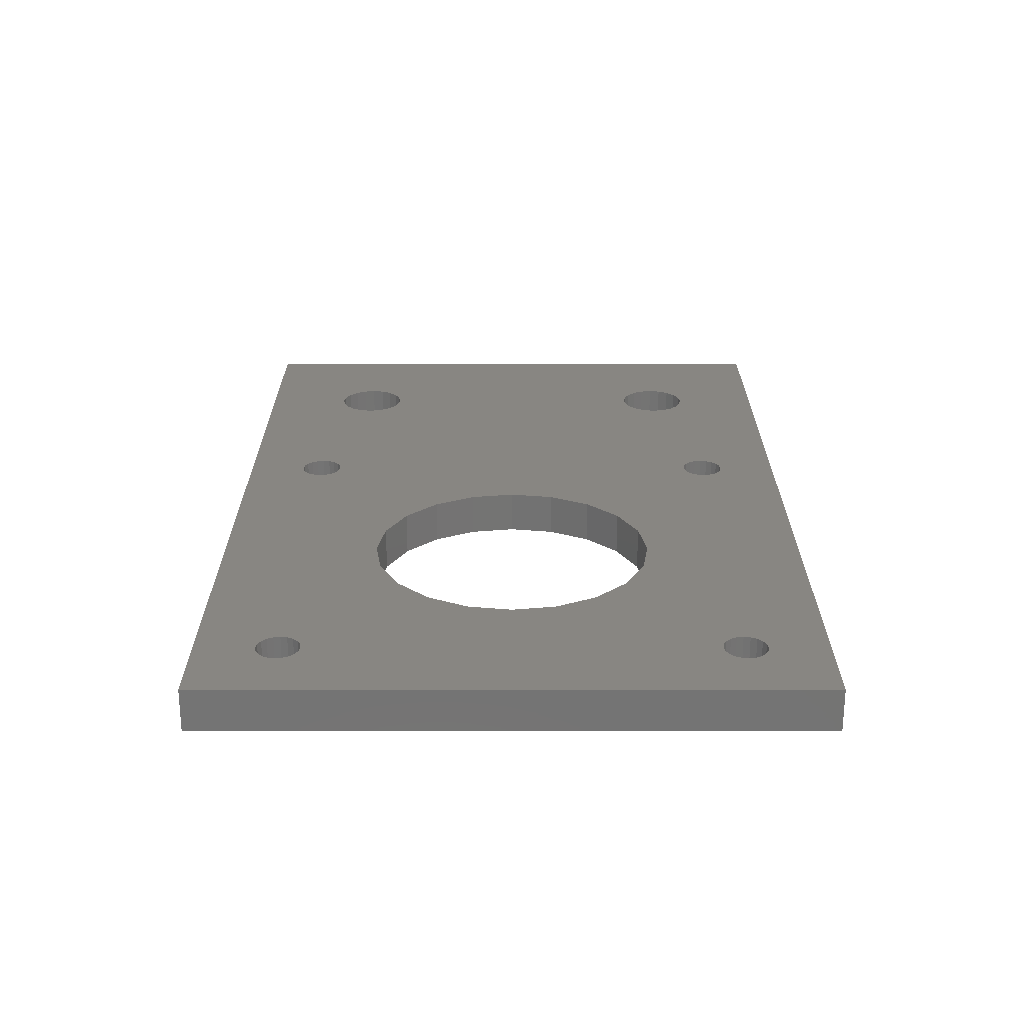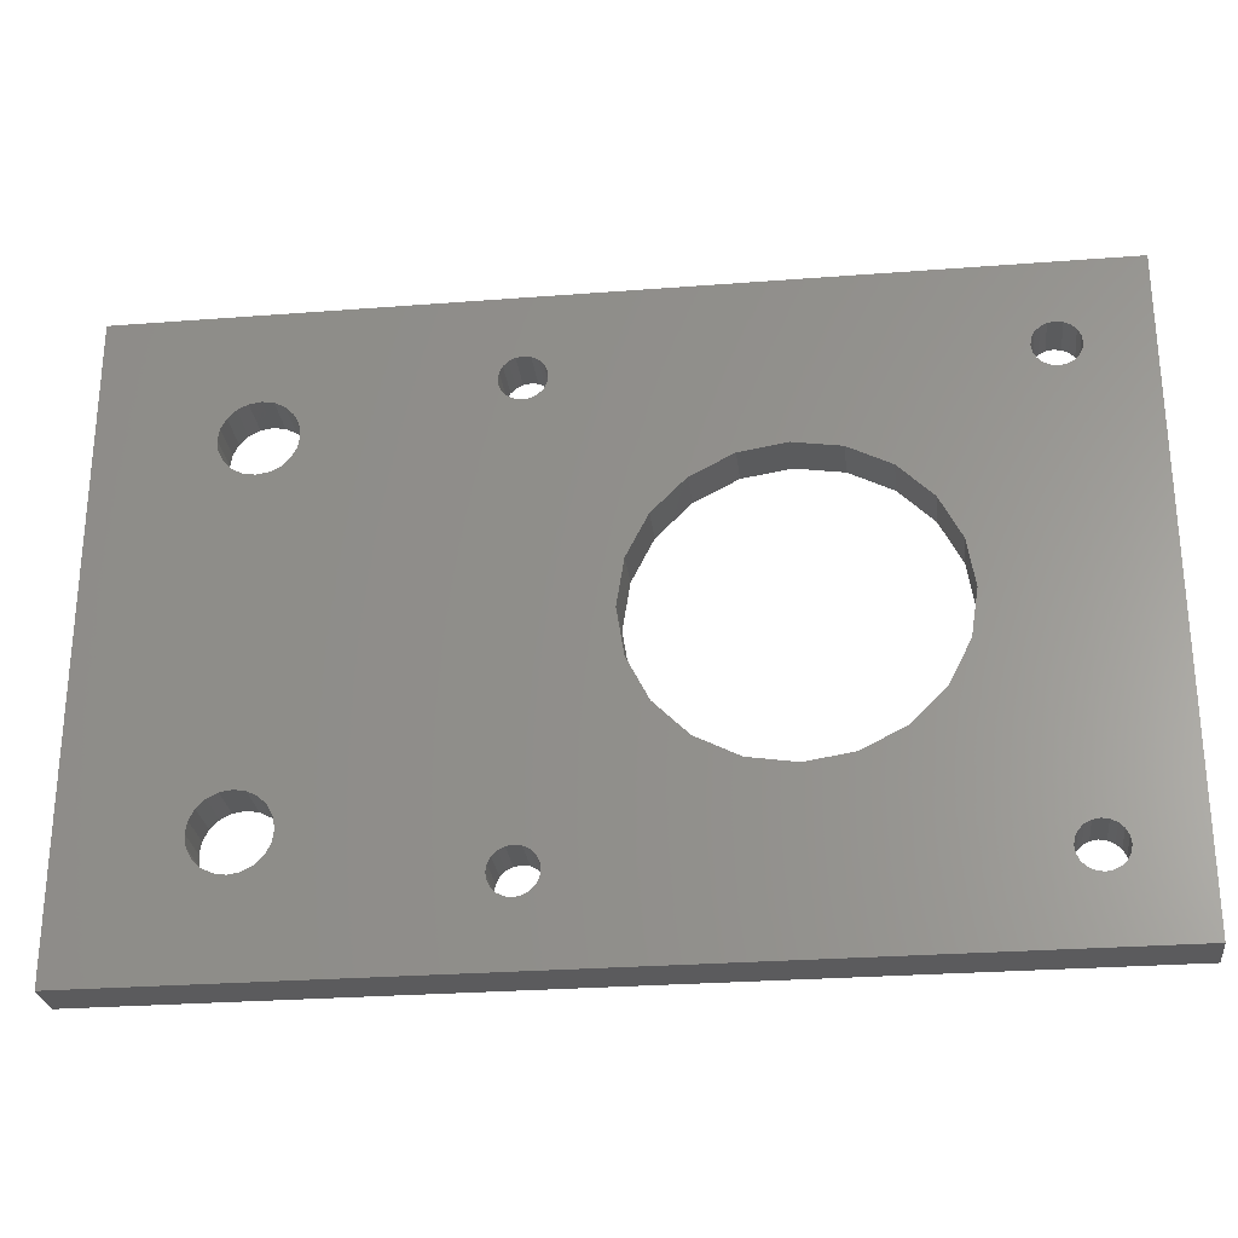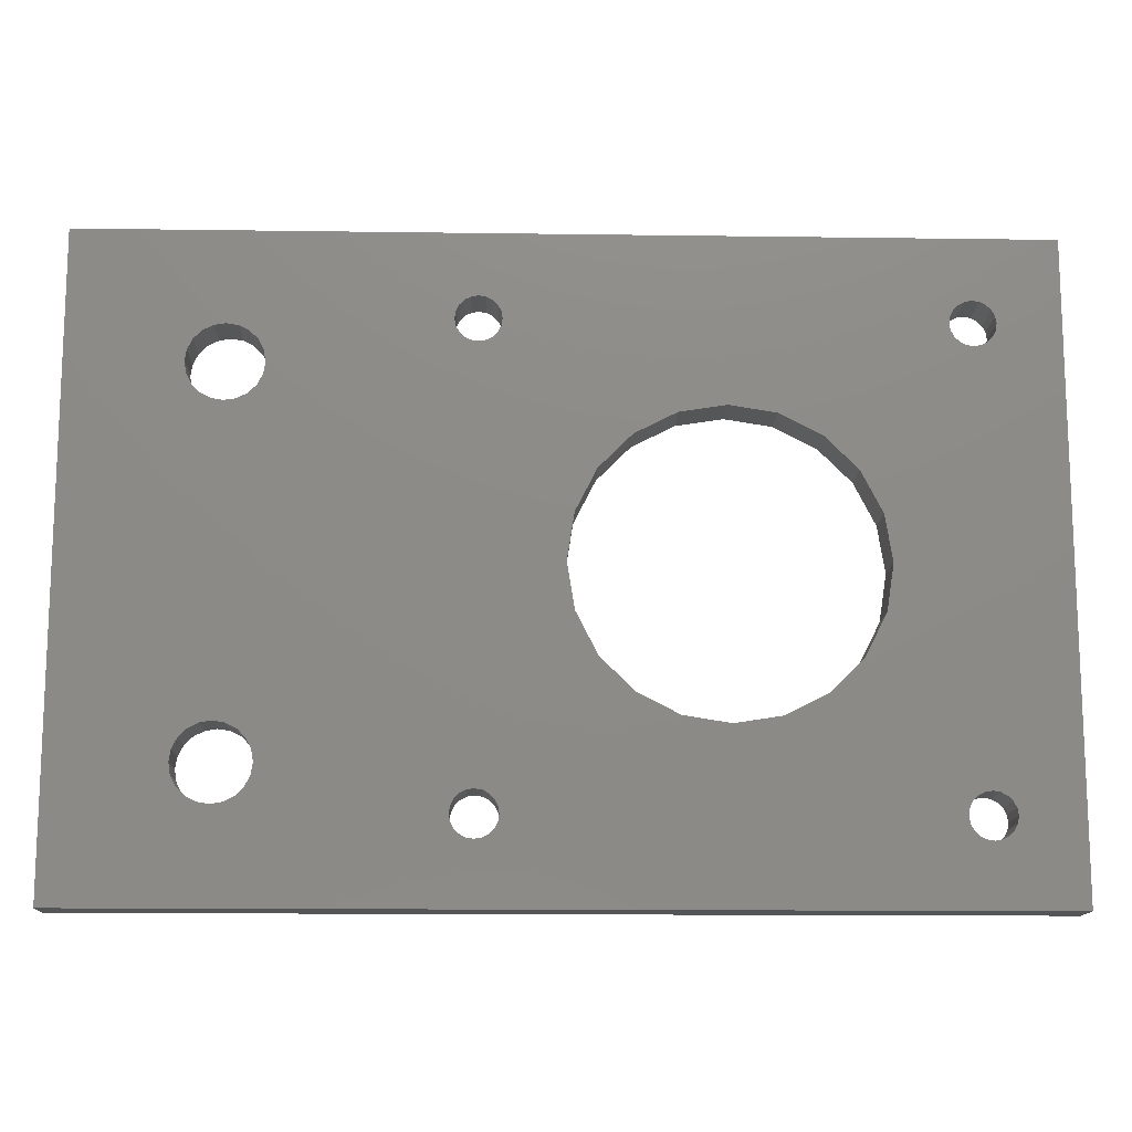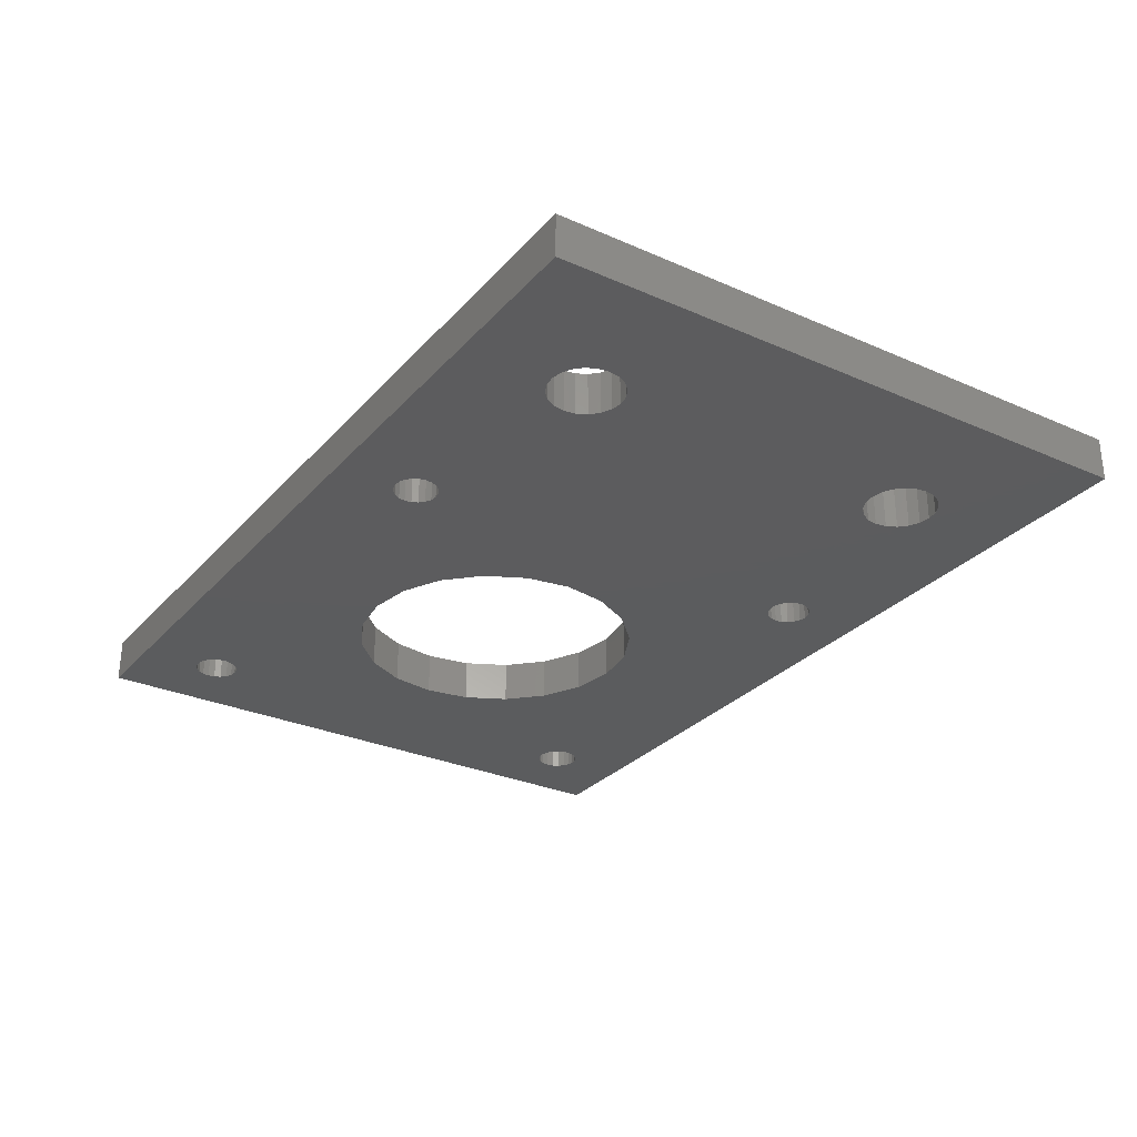
<metadata>
{"format":"stl","ext":"stl","renderer":"f3d","projection":"perspective","resolution":1024,"background":"white","views":[{"elev":23.9,"azim":-90.0,"up":"+Z"},{"elev":-27.3,"azim":-173.2,"up":"+Y"},{"elev":-13.7,"azim":178.2,"up":"+Y"},{"elev":-29.3,"azim":56.9,"up":"+Z"}]}
</metadata>
<code>
# stl→obj: 288 verts, 600 faces
v 62.3 0 3
v 62.3 42.3 0
v 62.3 42.3 3
v 62.3 0 0
v 6.114 35.22 3
v 13.06 27.03 3
v 6.532 35.44 3
v 11.15 21.15 3
v 7.077 6.114 3
v 7.15 5.65 3
v 5.65 35.15 3
v 6.864 6.532 3
v 11.64 24.24 3
v 6.532 6.864 3
v 5.186 35.22 3
v 6.114 7.077 3
v 5.65 7.15 3
v 4.768 35.44 3
v 5.186 7.077 3
v 4.768 6.864 3
v 4.436 35.77 3
v 4.436 6.532 3
v 4.223 36.19 3
v 4.223 6.114 3
v 0 42.3 3
v 4.15 36.65 3
v 30.66 24.24 3
v 50.28 32.18 3
v 37.11 35.22 3
v 50.28 10.12 3
v 38.08 6.114 3
v 38.15 5.65 3
v 50.83 31.63 3
v 31.15 21.15 3
v 50.83 10.67 3
v 37.86 6.532 3
v 37.53 6.864 3
v 30.66 18.06 3
v 36.65 35.15 3
v 37.11 7.077 3
v 29.24 27.03 3
v 36.19 35.22 3
v 35.77 35.44 3
v 36.65 7.15 3
v 35.44 35.77 3
v 29.24 15.27 3
v 27.03 29.24 3
v 35.22 36.19 3
v 36.19 7.077 3
v 35.15 36.65 3
v 35.77 6.864 3
v 54.68 9.423 3
v 54.68 32.88 3
v 54.8 8.65 3
v 54.32 32.18 3
v 54.32 10.12 3
v 53.77 31.63 3
v 53.77 10.67 3
v 53.07 31.27 3
v 53.07 11.03 3
v 52.3 31.15 3
v 52.3 11.15 3
v 51.53 31.27 3
v 51.53 11.03 3
v 49.92 32.88 3
v 37.53 35.44 3
v 37.86 35.77 3
v 49.8 33.65 3
v 38.08 36.19 3
v 49.92 34.42 3
v 54.8 33.65 3
v 54.68 34.42 3
v 54.32 35.12 3
v 53.77 35.67 3
v 53.07 36.03 3
v 52.3 36.15 3
v 51.53 36.03 3
v 37.53 37.86 3
v 49.92 9.423 3
v 38.15 36.65 3
v 50.28 35.12 3
v 38.08 37.11 3
v 50.83 35.67 3
v 37.86 37.53 3
v 37.11 38.08 3
v 36.65 38.15 3
v 35.44 6.532 3
v 24.24 30.66 3
v 35.22 37.11 3
v 35.44 37.53 3
v 6.864 37.53 3
v 35.77 37.86 3
v 21.15 31.15 3
v 6.532 37.86 3
v 36.19 38.08 3
v 15.27 29.24 3
v 6.864 35.77 3
v 7.077 36.19 3
v 7.15 36.65 3
v 18.06 30.66 3
v 7.077 37.11 3
v 6.114 38.08 3
v 0 0 3
v 4.223 37.11 3
v 4.436 37.53 3
v 4.768 37.86 3
v 5.186 38.08 3
v 5.65 38.15 3
v 54.68 7.877 3
v 54.32 7.181 3
v 53.77 6.627 3
v 53.07 6.272 3
v 52.3 6.15 3
v 51.53 6.272 3
v 37.53 4.436 3
v 50.83 6.627 3
v 49.8 8.65 3
v 49.92 7.877 3
v 50.28 7.181 3
v 38.08 5.186 3
v 37.86 4.768 3
v 37.11 4.223 3
v 36.65 4.15 3
v 36.19 4.223 3
v 27.03 13.06 3
v 35.22 6.114 3
v 35.15 5.65 3
v 24.24 11.64 3
v 35.22 5.186 3
v 35.44 4.768 3
v 21.15 11.15 3
v 6.864 4.768 3
v 35.77 4.436 3
v 18.06 11.64 3
v 11.64 18.06 3
v 13.06 15.27 3
v 15.27 13.06 3
v 7.077 5.186 3
v 6.532 4.436 3
v 6.114 4.223 3
v 5.65 4.15 3
v 5.186 4.223 3
v 4.768 4.436 3
v 4.436 4.768 3
v 4.223 5.186 3
v 4.15 5.65 3
v 6.114 7.077 0
v 13.06 15.27 0
v 6.532 6.864 0
v 11.15 21.15 0
v 7.077 36.19 0
v 7.15 36.65 0
v 5.65 7.15 0
v 6.864 35.77 0
v 11.64 18.06 0
v 6.532 35.44 0
v 5.186 7.077 0
v 6.114 35.22 0
v 5.65 35.15 0
v 4.768 6.864 0
v 5.186 35.22 0
v 4.768 35.44 0
v 4.436 6.532 0
v 4.436 35.77 0
v 4.223 6.114 0
v 4.223 36.19 0
v 0 0 0
v 4.15 5.65 0
v 30.66 18.06 0
v 50.28 10.12 0
v 37.11 7.077 0
v 50.28 32.18 0
v 38.08 36.19 0
v 38.15 36.65 0
v 50.83 10.67 0
v 31.15 21.15 0
v 50.83 31.63 0
v 37.86 35.77 0
v 37.53 35.44 0
v 30.66 24.24 0
v 36.65 7.15 0
v 37.11 35.22 0
v 29.24 15.27 0
v 36.19 7.077 0
v 35.77 6.864 0
v 36.65 35.15 0
v 35.44 6.532 0
v 29.24 27.03 0
v 27.03 13.06 0
v 35.22 6.114 0
v 36.19 35.22 0
v 35.15 5.65 0
v 35.77 35.44 0
v 54.68 32.88 0
v 54.68 9.423 0
v 54.8 33.65 0
v 54.32 10.12 0
v 54.32 32.18 0
v 53.77 10.67 0
v 53.77 31.63 0
v 53.07 11.03 0
v 53.07 31.27 0
v 52.3 11.15 0
v 52.3 31.15 0
v 51.53 11.03 0
v 51.53 31.27 0
v 49.92 9.423 0
v 37.53 6.864 0
v 37.86 6.532 0
v 49.8 8.65 0
v 38.08 6.114 0
v 49.92 7.877 0
v 54.8 8.65 0
v 54.68 7.877 0
v 54.32 7.181 0
v 53.77 6.627 0
v 53.07 6.272 0
v 52.3 6.15 0
v 51.53 6.272 0
v 37.53 4.436 0
v 49.92 32.88 0
v 38.15 5.65 0
v 50.28 7.181 0
v 38.08 5.186 0
v 50.83 6.627 0
v 37.86 4.768 0
v 37.11 4.223 0
v 36.65 4.15 0
v 35.44 35.77 0
v 24.24 11.64 0
v 35.22 5.186 0
v 35.44 4.768 0
v 6.864 4.768 0
v 35.77 4.436 0
v 21.15 11.15 0
v 6.532 4.436 0
v 36.19 4.223 0
v 15.27 13.06 0
v 6.864 6.532 0
v 7.077 6.114 0
v 7.15 5.65 0
v 18.06 11.64 0
v 7.077 5.186 0
v 6.114 4.223 0
v 0 42.3 0
v 4.223 5.186 0
v 4.436 4.768 0
v 4.768 4.436 0
v 5.186 4.223 0
v 5.65 4.15 0
v 54.68 34.42 0
v 54.32 35.12 0
v 53.77 35.67 0
v 53.07 36.03 0
v 52.3 36.15 0
v 51.53 36.03 0
v 37.53 37.86 0
v 50.83 35.67 0
v 49.8 33.65 0
v 49.92 34.42 0
v 50.28 35.12 0
v 38.08 37.11 0
v 37.86 37.53 0
v 37.11 38.08 0
v 36.65 38.15 0
v 36.19 38.08 0
v 27.03 29.24 0
v 35.22 36.19 0
v 35.15 36.65 0
v 24.24 30.66 0
v 35.22 37.11 0
v 35.44 37.53 0
v 21.15 31.15 0
v 6.864 37.53 0
v 35.77 37.86 0
v 18.06 30.66 0
v 11.64 24.24 0
v 13.06 27.03 0
v 15.27 29.24 0
v 7.077 37.11 0
v 6.532 37.86 0
v 6.114 38.08 0
v 5.65 38.15 0
v 5.186 38.08 0
v 4.768 37.86 0
v 4.436 37.53 0
v 4.223 37.11 0
v 4.15 36.65 0
f 1 2 3
f 2 1 4
f 5 6 7
f 8 9 10
f 11 6 5
f 8 12 9
f 6 11 13
f 8 14 12
f 15 13 11
f 8 16 14
f 13 15 8
f 8 17 16
f 18 8 15
f 8 19 17
f 20 8 18
f 8 20 19
f 21 20 18
f 21 22 20
f 23 22 21
f 23 24 22
f 25 23 26
f 23 25 24
f 27 28 29
f 30 31 32
f 33 34 35
f 30 36 31
f 35 34 30
f 30 37 36
f 34 28 27
f 38 30 34
f 27 29 39
f 30 40 37
f 41 39 42
f 30 38 40
f 41 42 43
f 40 38 44
f 41 43 45
f 46 44 38
f 47 45 48
f 44 46 49
f 47 48 50
f 49 46 51
f 52 1 53
f 1 52 54
f 55 52 53
f 55 56 52
f 57 56 55
f 57 58 56
f 59 58 57
f 59 60 58
f 61 60 59
f 61 62 60
f 63 62 61
f 63 64 62
f 33 64 63
f 33 35 64
f 65 66 28
f 29 28 66
f 67 68 69
f 68 67 65
f 70 69 68
f 66 65 67
f 53 3 71
f 3 72 71
f 3 73 72
f 3 74 73
f 3 75 74
f 3 76 75
f 3 77 76
f 78 77 3
f 30 32 79
f 69 70 80
f 81 80 70
f 82 81 83
f 77 78 83
f 81 82 80
f 83 84 82
f 83 78 84
f 3 85 78
f 3 86 85
f 25 86 3
f 51 46 87
f 88 50 89
f 28 34 33
f 39 41 27
f 88 89 90
f 45 47 41
f 91 90 92
f 50 88 47
f 90 93 88
f 94 92 95
f 90 91 93
f 96 97 6
f 97 96 98
f 98 96 99
f 100 99 96
f 93 91 100
f 86 25 95
f 100 101 99
f 100 91 101
f 92 94 91
f 95 25 94
f 94 25 102
f 103 24 25
f 104 25 26
f 105 25 104
f 106 25 105
f 107 25 106
f 108 25 107
f 102 25 108
f 3 53 1
f 109 1 54
f 110 1 109
f 111 1 110
f 112 1 111
f 113 1 112
f 114 1 113
f 115 114 116
f 79 32 117
f 117 32 118
f 32 119 118
f 120 119 32
f 119 120 116
f 121 116 120
f 115 116 121
f 114 115 1
f 122 1 115
f 123 1 122
f 103 123 124
f 125 87 46
f 87 125 126
f 126 125 127
f 128 127 125
f 127 128 129
f 129 128 130
f 131 130 128
f 132 130 131
f 130 132 133
f 132 131 134
f 7 6 97
f 8 10 135
f 10 136 135
f 10 137 136
f 10 134 137
f 138 134 10
f 132 134 138
f 139 133 132
f 133 139 124
f 103 124 139
f 103 139 140
f 103 140 141
f 123 103 1
f 142 103 141
f 143 103 142
f 144 103 143
f 145 103 144
f 146 103 145
f 24 103 146
f 147 148 149
f 150 151 152
f 153 148 147
f 150 154 151
f 148 153 155
f 150 156 154
f 157 155 153
f 150 158 156
f 155 157 150
f 150 159 158
f 160 150 157
f 150 161 159
f 162 150 160
f 150 162 161
f 163 162 160
f 163 164 162
f 165 164 163
f 165 166 164
f 167 165 168
f 165 167 166
f 169 170 171
f 172 173 174
f 175 176 177
f 172 178 173
f 177 176 172
f 172 179 178
f 176 170 169
f 180 172 176
f 169 171 181
f 172 182 179
f 183 181 184
f 172 180 182
f 183 184 185
f 182 180 186
f 183 185 187
f 188 186 180
f 189 187 190
f 186 188 191
f 189 190 192
f 191 188 193
f 194 2 195
f 2 194 196
f 197 194 195
f 197 198 194
f 199 198 197
f 199 200 198
f 201 200 199
f 201 202 200
f 203 202 201
f 203 204 202
f 205 204 203
f 205 206 204
f 175 206 205
f 175 177 206
f 207 208 170
f 171 170 208
f 209 210 211
f 210 209 207
f 212 211 210
f 208 207 209
f 195 4 213
f 4 214 213
f 4 215 214
f 4 216 215
f 4 217 216
f 4 218 217
f 4 219 218
f 220 219 4
f 172 174 221
f 211 212 222
f 223 222 212
f 224 223 225
f 219 220 225
f 223 224 222
f 225 226 224
f 225 220 226
f 4 227 220
f 4 228 227
f 167 228 4
f 193 188 229
f 230 192 231
f 170 176 175
f 181 183 169
f 230 231 232
f 187 189 183
f 233 232 234
f 192 230 189
f 232 235 230
f 236 234 237
f 232 233 235
f 238 239 148
f 239 238 240
f 240 238 241
f 242 241 238
f 235 233 242
f 228 167 237
f 242 243 241
f 242 233 243
f 234 236 233
f 237 167 236
f 236 167 244
f 245 166 167
f 246 167 168
f 247 167 246
f 248 167 247
f 249 167 248
f 250 167 249
f 244 167 250
f 4 195 2
f 251 2 196
f 252 2 251
f 253 2 252
f 254 2 253
f 255 2 254
f 256 2 255
f 257 256 258
f 221 174 259
f 259 174 260
f 174 261 260
f 262 261 174
f 261 262 258
f 263 258 262
f 257 258 263
f 256 257 2
f 264 2 257
f 265 2 264
f 245 265 266
f 267 229 188
f 229 267 268
f 268 267 269
f 270 269 267
f 269 270 271
f 271 270 272
f 273 272 270
f 274 272 273
f 272 274 275
f 274 273 276
f 149 148 239
f 150 152 277
f 152 278 277
f 152 279 278
f 152 276 279
f 280 276 152
f 274 276 280
f 281 275 274
f 275 281 266
f 245 266 281
f 245 281 282
f 245 282 283
f 265 245 2
f 284 245 283
f 285 245 284
f 286 245 285
f 287 245 286
f 288 245 287
f 166 245 288
f 167 25 245
f 25 167 103
f 2 25 3
f 25 2 245
f 167 1 103
f 1 167 4
f 145 168 146
f 168 145 246
f 241 9 240
f 9 241 10
f 240 12 239
f 12 240 9
f 236 140 139
f 140 236 244
f 250 142 141
f 142 250 249
f 239 14 149
f 14 239 12
f 24 163 22
f 163 24 165
f 22 160 20
f 160 22 163
f 244 141 140
f 141 244 250
f 153 16 17
f 16 153 147
f 249 143 142
f 143 249 248
f 236 132 233
f 132 236 139
f 144 246 145
f 246 144 247
f 160 19 20
f 19 160 157
f 157 17 19
f 17 157 153
f 147 14 16
f 14 147 149
f 146 165 24
f 165 146 168
f 233 138 243
f 138 233 132
f 243 10 241
f 10 243 138
f 143 247 144
f 247 143 248
f 23 288 26
f 288 23 166
f 152 101 280
f 101 152 99
f 280 91 274
f 91 280 101
f 154 98 151
f 98 154 97
f 156 5 7
f 5 156 158
f 159 15 11
f 15 159 161
f 274 94 281
f 94 274 91
f 104 286 105
f 286 104 287
f 105 285 106
f 285 105 286
f 158 11 5
f 11 158 159
f 283 102 108
f 102 283 282
f 161 18 15
f 18 161 162
f 156 97 154
f 97 156 7
f 21 166 23
f 166 21 164
f 285 107 106
f 107 285 284
f 284 108 107
f 108 284 283
f 282 94 102
f 94 282 281
f 26 287 104
f 287 26 288
f 151 99 152
f 99 151 98
f 18 164 21
f 164 18 162
f 48 269 50
f 269 48 268
f 174 82 262
f 82 174 80
f 262 84 263
f 84 262 82
f 178 69 173
f 69 178 67
f 179 29 66
f 29 179 182
f 186 42 39
f 42 186 191
f 263 78 257
f 78 263 84
f 89 272 90
f 272 89 271
f 90 275 92
f 275 90 272
f 182 39 29
f 39 182 186
f 265 85 86
f 85 265 264
f 191 43 42
f 43 191 193
f 179 67 178
f 67 179 66
f 45 268 48
f 268 45 229
f 275 95 92
f 95 275 266
f 266 86 95
f 86 266 265
f 264 78 85
f 78 264 257
f 50 271 89
f 271 50 269
f 173 80 174
f 80 173 69
f 43 229 45
f 229 43 193
f 129 192 127
f 192 129 231
f 222 31 211
f 31 222 32
f 211 36 209
f 36 211 31
f 226 120 224
f 120 226 121
f 220 122 115
f 122 220 227
f 228 124 123
f 124 228 237
f 209 37 208
f 37 209 36
f 126 187 87
f 187 126 190
f 87 185 51
f 185 87 187
f 227 123 122
f 123 227 228
f 181 40 44
f 40 181 171
f 237 133 124
f 133 237 234
f 220 121 226
f 121 220 115
f 130 231 129
f 231 130 232
f 185 49 51
f 49 185 184
f 184 44 49
f 44 184 181
f 171 37 40
f 37 171 208
f 127 190 126
f 190 127 192
f 224 32 222
f 32 224 120
f 133 232 130
f 232 133 234
f 180 41 188
f 41 180 27
f 176 27 180
f 27 176 34
f 188 47 267
f 47 188 41
f 273 88 93
f 88 273 270
f 270 47 88
f 47 270 267
f 279 100 96
f 100 279 276
f 235 134 131
f 134 235 242
f 183 125 46
f 125 183 189
f 136 155 135
f 155 136 148
f 276 93 100
f 93 276 273
f 189 128 125
f 128 189 230
f 230 131 128
f 131 230 235
f 135 150 8
f 150 135 155
f 13 278 6
f 278 13 277
f 6 279 96
f 279 6 278
f 183 38 169
f 38 183 46
f 169 34 176
f 34 169 38
f 137 148 136
f 148 137 238
f 8 277 13
f 277 8 150
f 242 137 134
f 137 242 238
f 65 259 68
f 259 65 221
f 196 72 251
f 72 196 71
f 251 73 252
f 73 251 72
f 200 59 57
f 59 200 202
f 256 76 77
f 76 256 255
f 70 261 81
f 261 70 260
f 255 75 76
f 75 255 254
f 198 53 194
f 53 198 55
f 252 74 253
f 74 252 73
f 28 221 65
f 221 28 172
f 254 74 75
f 74 254 253
f 68 260 70
f 260 68 259
f 204 63 61
f 63 204 206
f 200 55 198
f 55 200 57
f 33 172 28
f 172 33 177
f 202 61 59
f 61 202 204
f 194 71 196
f 71 194 53
f 81 258 83
f 258 81 261
f 258 77 83
f 77 258 256
f 206 33 63
f 33 206 177
f 118 210 117
f 210 118 212
f 213 52 195
f 52 213 54
f 195 56 197
f 56 195 52
f 216 112 111
f 112 216 217
f 205 62 64
f 62 205 203
f 79 170 30
f 170 79 207
f 203 60 62
f 60 203 201
f 215 109 214
f 109 215 110
f 197 58 199
f 58 197 56
f 119 212 118
f 212 119 223
f 201 58 60
f 58 201 199
f 117 207 79
f 207 117 210
f 218 114 113
f 114 218 219
f 216 110 215
f 110 216 111
f 116 223 119
f 223 116 225
f 217 113 112
f 113 217 218
f 214 54 213
f 54 214 109
f 30 175 35
f 175 30 170
f 175 64 35
f 64 175 205
f 219 116 114
f 116 219 225

</code>
